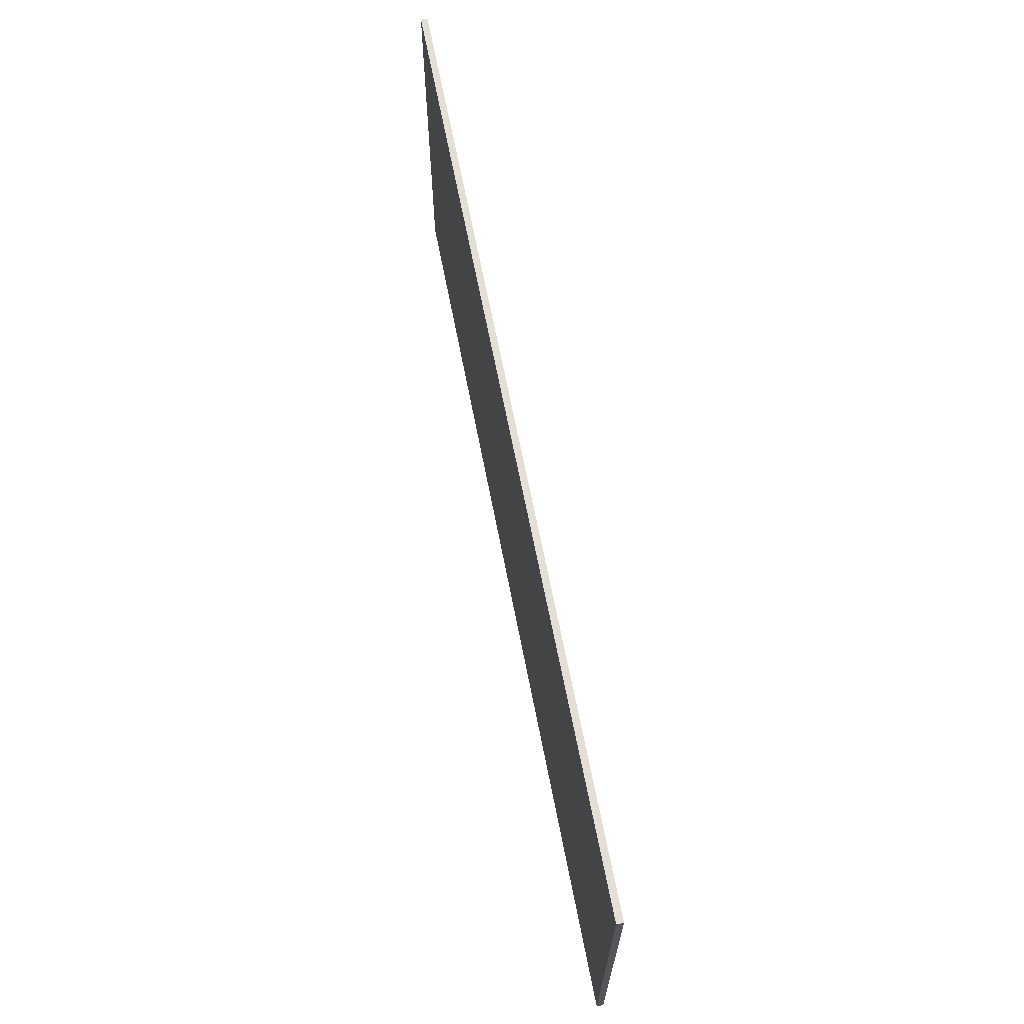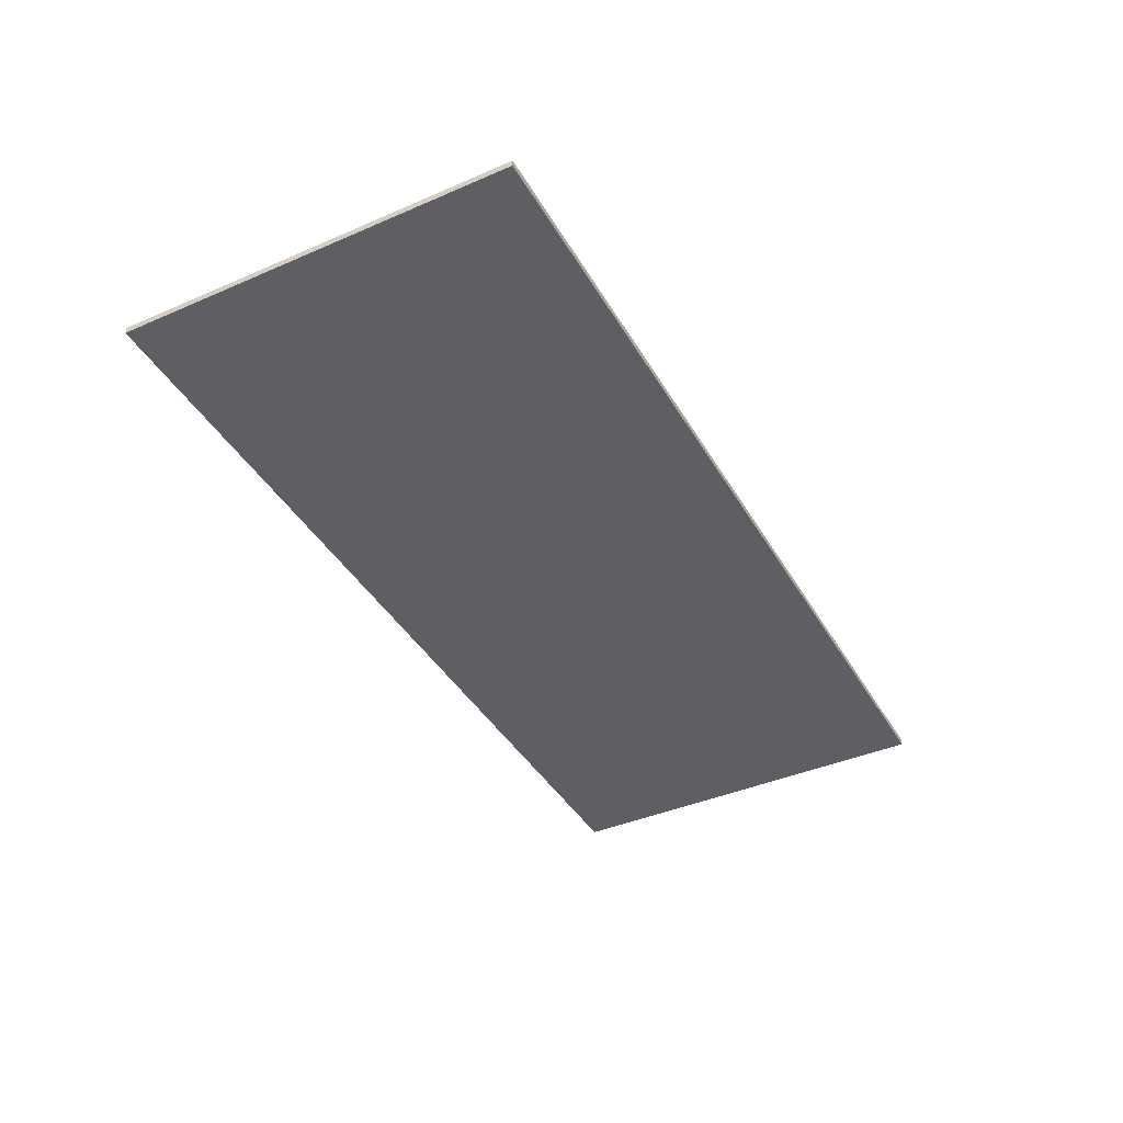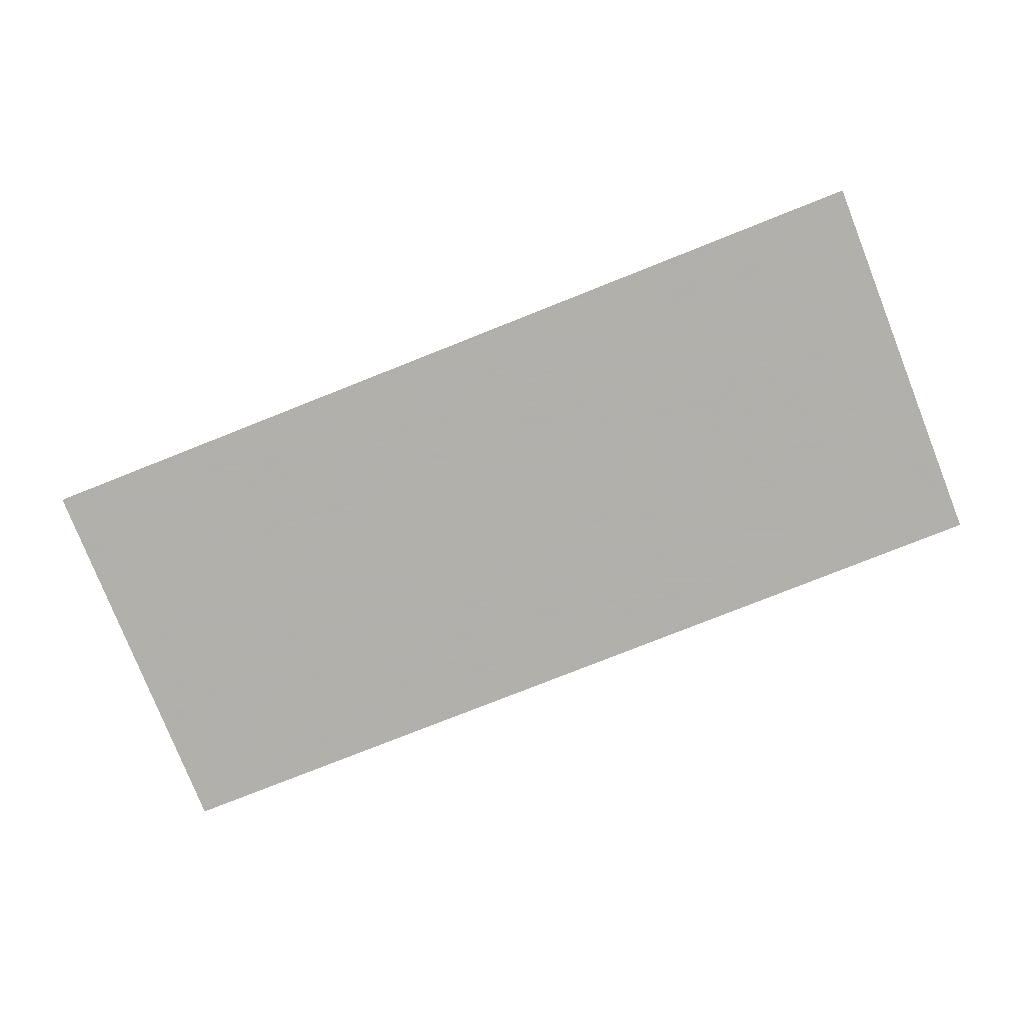
<metadata>
{"format":"obj","ext":"obj","renderer":"f3d","projection":"perspective","resolution":1024,"background":"white","views":[{"elev":66.3,"azim":79.0,"up":"+Z"},{"elev":-40.9,"azim":117.8,"up":"+Y"},{"elev":-78.4,"azim":21.6,"up":"+Y"}]}
</metadata>
<code>
v 0.875 0 -0.375
v 0.875 0 0.375
v -0.875 0 0.375
v -0.875 0 -0.375
v -0.875 -0.0125 -0.375
v 0.875 -0.0125 -0.375
v 0.875 0 -0.375
v -0.875 0 -0.375
v -0.875 -0.0125 0.375
v -0.875 -0.0125 -0.375
v -0.875 0 -0.375
v -0.875 0 0.375
v 0.875 -0.0125 0.375
v -0.875 -0.0125 0.375
v -0.875 0 0.375
v 0.875 0 0.375
v 0.875 -0.0125 -0.375
v 0.875 -0.0125 0.375
v 0.875 0 0.375
v 0.875 0 -0.375
v 0.565 -0.0125 -0.005
v 0.565 -0.0125 -0.05
v 0.545 -0.0125 -0.05
v 0.545 -0.0125 -0.005
v 0.55 -0.0125 -0.06
v 0.545 -0.0125 -0.05
v 0.565 -0.0125 -0.05
v 0.56 -0.0125 -0.06
v 0.58 -0.0125 0.02
v 0.575 -0.0125 0.005
v 0.565 -0.0125 -0.005
v 0.575 -0.0125 0.035
v 0.545 -0.0125 0.045
v 0.56 -0.0125 0.045
v 0.575 -0.0125 0.035
v 0.535 -0.0125 0.035
v 0.535 -0.0125 0.005
v 0.53 -0.0125 0.02
v 0.535 -0.0125 0.035
v 0.545 -0.0125 -0.005
v 0.575 -0.0125 0.035
v 0.565 -0.0125 -0.005
v 0.545 -0.0125 -0.005
v 0.535 -0.0125 0.035
v 0.555 -0.0125 0.0885
v 0.6229 -0.0125 0.06038
v 0.6059 -0.0125 0.04341
v 0.555 -0.0125 0.0645
v 0.6229 -0.0125 0.06038
v 0.651 -0.0125 -0.0075
v 0.627 -0.0125 -0.0075
v 0.6059 -0.0125 0.04341
v 0.651 -0.0125 -0.0075
v 0.6229 -0.0125 -0.07538
v 0.6059 -0.0125 -0.05841
v 0.627 -0.0125 -0.0075
v 0.6229 -0.0125 -0.07538
v 0.555 -0.0125 -0.1035
v 0.555 -0.0125 -0.0795
v 0.6059 -0.0125 -0.05841
v 0.555 -0.0125 -0.1035
v 0.4871 -0.0125 -0.07538
v 0.5041 -0.0125 -0.05841
v 0.555 -0.0125 -0.0795
v 0.4871 -0.0125 -0.07538
v 0.459 -0.0125 -0.0075
v 0.483 -0.0125 -0.0075
v 0.5041 -0.0125 -0.05841
v 0.459 -0.0125 -0.0075
v 0.4871 -0.0125 0.06038
v 0.5041 -0.0125 0.04341
v 0.483 -0.0125 -0.0075
v 0.4871 -0.0125 0.06038
v 0.555 -0.0125 0.0885
v 0.555 -0.0125 0.0645
v 0.5041 -0.0125 0.04341
v -0.51 -0.0125 0.085
v -0.51 -0.0125 -0.085
v -0.54 -0.0125 -0.12
v -0.54 -0.0125 0.12
v -0.54 -0.0125 -0.12
v -0.76 -0.0125 -0.12
v -0.76 -0.0125 0.12
v -0.54 -0.0125 0.12
v -0.76 -0.0125 -0.12
v -0.815 -0.0125 -0.06
v -0.815 -0.0125 0.06
v -0.76 -0.0125 0.12
v -0.815 -0.0125 0.06
v -0.805 -0.0125 0.09
v -0.785 -0.0125 0.11
v -0.76 -0.0125 0.12
v -0.76 -0.0125 -0.12
v -0.79 -0.0125 -0.105
v -0.805 -0.0125 -0.085
v -0.815 -0.0125 -0.06
v -0.51 -0.0125 0.085
v 0.255 -0.0125 0.085
v 0.255 -0.0125 -0.085
v -0.51 -0.0125 -0.085
v -0.54 -0.0125 -0.16
v -0.54 -0.0125 -0.12
v -0.51 -0.0125 -0.085
v -0.51 -0.0125 -0.16
v -0.54 -0.0125 0.16
v -0.51 -0.0125 0.16
v -0.51 -0.0125 0.085
v -0.54 -0.0125 0.12
v 0.145 -0.0125 0.26
v -0.41 -0.0125 0.26
v -0.41 -0.0125 0.29
v 0.145 -0.0125 0.29
v -0.41 -0.0125 -0.265
v 0.145 -0.0125 -0.265
v 0.145 -0.0125 -0.3
v -0.41 -0.0125 -0.3
v 0.285 -0.0125 0.11
v 0.285 -0.0125 -0.11
v 0.255 -0.0125 -0.085
v 0.255 -0.0125 0.085
v 0.285 -0.0125 -0.11
v 0.285 -0.0125 -0.16
v 0.255 -0.0125 -0.16
v 0.255 -0.0125 -0.085
v 0.255 -0.0125 0.16
v 0.285 -0.0125 0.16
v 0.285 -0.0125 0.11
v 0.255 -0.0125 0.085
v 0.24 -0.0125 0.19
v 0.265 -0.0125 0.21
v 0.285 -0.0125 0.16
v 0.255 -0.0125 0.16
v 0.215 -0.0125 0.225
v 0.235 -0.0125 0.25
v 0.265 -0.0125 0.21
v 0.24 -0.0125 0.19
v 0.185 -0.0125 0.25
v 0.195 -0.0125 0.28
v 0.235 -0.0125 0.25
v 0.215 -0.0125 0.225
v 0.145 -0.0125 0.26
v 0.145 -0.0125 0.29
v 0.195 -0.0125 0.28
v 0.185 -0.0125 0.25
v 0.285 -0.0125 -0.16
v 0.27 -0.0125 -0.21
v 0.24 -0.0125 -0.2
v 0.255 -0.0125 -0.16
v 0.27 -0.0125 -0.21
v 0.245 -0.0125 -0.25
v 0.22 -0.0125 -0.23
v 0.24 -0.0125 -0.2
v 0.245 -0.0125 -0.25
v 0.2 -0.0125 -0.285
v 0.185 -0.0125 -0.255
v 0.22 -0.0125 -0.23
v 0.2 -0.0125 -0.285
v 0.145 -0.0125 -0.3
v 0.145 -0.0125 -0.265
v 0.185 -0.0125 -0.255
v -0.41 -0.0125 -0.3
v -0.46 -0.0125 -0.28
v -0.445 -0.0125 -0.255
v -0.41 -0.0125 -0.265
v -0.46 -0.0125 -0.28
v -0.5 -0.0125 -0.245
v -0.48 -0.0125 -0.225
v -0.445 -0.0125 -0.255
v -0.48 -0.0125 -0.225
v -0.5 -0.0125 -0.245
v -0.53 -0.0125 -0.205
v -0.5 -0.0125 -0.195
v -0.54 -0.0125 -0.16
v -0.51 -0.0125 -0.16
v -0.5 -0.0125 -0.195
v -0.53 -0.0125 -0.205
v -0.51 -0.0125 0.16
v -0.54 -0.0125 0.16
v -0.525 -0.0125 0.21
v -0.5 -0.0125 0.195
v -0.5 -0.0125 0.25
v -0.475 -0.0125 0.23
v -0.5 -0.0125 0.195
v -0.525 -0.0125 0.21
v -0.5 -0.0125 0.25
v -0.46 -0.0125 0.28
v -0.45 -0.0125 0.25
v -0.475 -0.0125 0.23
v -0.41 -0.0125 0.29
v -0.41 -0.0125 0.26
v -0.45 -0.0125 0.25
v -0.46 -0.0125 0.28
v 0.555 -0.0125 -0.0795
v 0.55 -0.0125 -0.06
v 0.56 -0.0125 -0.06
v 0.545 -0.0125 -0.05
v 0.55 -0.0125 -0.06
v 0.555 -0.0125 -0.0795
v 0.5274 -0.0125 -0.07402
v 0.545 -0.0125 -0.005
v 0.545 -0.0125 -0.05
v 0.5274 -0.0125 -0.07402
v 0.5041 -0.0125 -0.05841
v 0.535 -0.0125 0.005
v 0.545 -0.0125 -0.005
v 0.5041 -0.0125 -0.05841
v 0.4885 -0.0125 -0.03506
v 0.53 -0.0125 0.02
v 0.535 -0.0125 0.005
v 0.4885 -0.0125 -0.03506
v 0.483 -0.0125 -0.0075
v 0.535 -0.0125 0.035
v 0.53 -0.0125 0.02
v 0.483 -0.0125 -0.0075
v 0.4885 -0.0125 0.02005
v 0.545 -0.0125 0.045
v 0.535 -0.0125 0.035
v 0.4885 -0.0125 0.02005
v 0.5041 -0.0125 0.04341
v 0.545 -0.0125 0.045
v 0.5041 -0.0125 0.04341
v 0.5274 -0.0125 0.05902
v 0.56 -0.0125 0.045
v 0.545 -0.0125 0.045
v 0.5274 -0.0125 0.05902
v 0.555 -0.0125 0.0645
v 0.575 -0.0125 0.035
v 0.56 -0.0125 0.045
v 0.555 -0.0125 0.0645
v 0.5826 -0.0125 0.05902
v 0.58 -0.0125 0.02
v 0.575 -0.0125 0.035
v 0.5826 -0.0125 0.05902
v 0.6059 -0.0125 0.04341
v 0.6059 -0.0125 0.04341
v 0.6215 -0.0125 0.02005
v 0.575 -0.0125 0.005
v 0.58 -0.0125 0.02
v 0.575 -0.0125 0.005
v 0.6215 -0.0125 0.02005
v 0.627 -0.0125 -0.0075
v 0.565 -0.0125 -0.005
v 0.565 -0.0125 -0.005
v 0.627 -0.0125 -0.0075
v 0.6215 -0.0125 -0.03506
v 0.565 -0.0125 -0.05
v 0.565 -0.0125 -0.05
v 0.6215 -0.0125 -0.03506
v 0.6059 -0.0125 -0.05841
v 0.56 -0.0125 -0.06
v 0.56 -0.0125 -0.06
v 0.6059 -0.0125 -0.05841
v 0.5826 -0.0125 -0.07402
v 0.555 -0.0125 -0.0795
v 0.305 -0.0125 0.12
v 0.305 -0.0125 -0.125
v 0.285 -0.0125 -0.11
v 0.285 -0.0125 0.11
v 0.305 -0.0125 0.12
v 0.34 -0.0125 0.13
v 0.34 -0.0125 -0.14
v 0.305 -0.0125 -0.125
v 0.555 -0.0125 -0.1035
v 0.655 -0.0125 -0.14
v 0.34 -0.0125 -0.14
v 0.5183 -0.0125 -0.09619
v 0.34 -0.0125 0.13
v 0.655 -0.0125 0.13
v 0.555 -0.0125 0.0885
v 0.5183 -0.0125 0.08119
v 0.34 -0.0125 0.13
v 0.5183 -0.0125 0.08119
v 0.4871 -0.0125 0.06038
v 0.4663 -0.0125 0.02924
v 0.34 -0.0125 0.13
v 0.4871 -0.0125 0.06038
v 0.34 -0.0125 0.13
v 0.4663 -0.0125 0.02924
v 0.459 -0.0125 -0.0075
v 0.34 -0.0125 -0.14
v 0.4663 -0.0125 -0.04424
v 0.34 -0.0125 -0.14
v 0.459 -0.0125 -0.0075
v 0.34 -0.0125 -0.14
v 0.4663 -0.0125 -0.04424
v 0.4871 -0.0125 -0.07538
v 0.34 -0.0125 -0.14
v 0.4871 -0.0125 -0.07538
v 0.5183 -0.0125 -0.09619
v 0.6933 -0.0125 0.1239
v 0.5917 -0.0125 0.08119
v 0.555 -0.0125 0.0885
v 0.655 -0.0125 0.13
v 0.6933 -0.0125 0.1239
v 0.7257 -0.0125 0.1066
v 0.6229 -0.0125 0.06038
v 0.5917 -0.0125 0.08119
v 0.7474 -0.0125 0.08062
v 0.6437 -0.0125 0.02924
v 0.6229 -0.0125 0.06038
v 0.7257 -0.0125 0.1066
v 0.7474 -0.0125 0.08062
v 0.755 -0.0125 0.05
v 0.651 -0.0125 -0.0075
v 0.6437 -0.0125 0.02924
v 0.755 -0.0125 0.05
v 0.755 -0.0125 -0.06
v 0.651 -0.0125 -0.0075
v 0.755 -0.0125 -0.06
v 0.7474 -0.0125 -0.09062
v 0.6437 -0.0125 -0.04424
v 0.651 -0.0125 -0.0075
v 0.6437 -0.0125 -0.04424
v 0.7474 -0.0125 -0.09062
v 0.7257 -0.0125 -0.1166
v 0.6229 -0.0125 -0.07538
v 0.6229 -0.0125 -0.07538
v 0.7257 -0.0125 -0.1166
v 0.6933 -0.0125 -0.1339
v 0.5917 -0.0125 -0.09619
v 0.5917 -0.0125 -0.09619
v 0.6933 -0.0125 -0.1339
v 0.655 -0.0125 -0.14
v 0.555 -0.0125 -0.1035
v 0.755 -0.0125 -0.14
v 0.7257 -0.0125 -0.1166
v 0.755 -0.0125 -0.06
v 0.755 -0.0125 -0.14
v 0.655 -0.0125 -0.14
v 0.7257 -0.0125 -0.1166
v 0.755 -0.0125 0.13
v 0.7257 -0.0125 0.1066
v 0.655 -0.0125 0.13
v 0.755 -0.0125 0.13
v 0.755 -0.0125 0.05
v 0.7257 -0.0125 0.1066
v -0.41 -0.0125 -0.3
v 0.145 -0.0125 -0.3
v 0.875 -0.0125 -0.375
v -0.875 -0.0125 -0.375
v 0.875 -0.0125 0.375
v 0.145 -0.0125 0.29
v -0.41 -0.0125 0.29
v -0.875 -0.0125 0.375
v 0.875 -0.0125 -0.375
v 0.755 -0.0125 -0.06
v 0.755 -0.0125 0.05
v 0.875 -0.0125 0.375
v 0.875 -0.0125 0.375
v 0.755 -0.0125 0.05
v 0.755 -0.0125 0.13
v 0.755 -0.0125 0.13
v 0.655 -0.0125 0.13
v 0.875 -0.0125 0.375
v 0.875 -0.0125 0.375
v 0.655 -0.0125 0.13
v 0.34 -0.0125 0.13
v 0.285 -0.0125 0.16
v 0.285 -0.0125 0.11
v 0.285 -0.0125 0.16
v 0.305 -0.0125 0.12
v 0.34 -0.0125 0.13
v 0.305 -0.0125 0.12
v 0.285 -0.0125 0.16
v 0.875 -0.0125 0.375
v 0.285 -0.0125 0.16
v 0.265 -0.0125 0.21
v 0.265 -0.0125 0.21
v 0.235 -0.0125 0.25
v 0.875 -0.0125 0.375
v 0.875 -0.0125 0.375
v 0.235 -0.0125 0.25
v 0.195 -0.0125 0.28
v 0.195 -0.0125 0.28
v 0.145 -0.0125 0.29
v 0.875 -0.0125 0.375
v 0.755 -0.0125 -0.14
v 0.755 -0.0125 -0.06
v 0.875 -0.0125 -0.375
v 0.875 -0.0125 -0.375
v 0.655 -0.0125 -0.14
v 0.755 -0.0125 -0.14
v 0.34 -0.0125 -0.14
v 0.655 -0.0125 -0.14
v 0.875 -0.0125 -0.375
v 0.285 -0.0125 -0.16
v 0.285 -0.0125 -0.11
v 0.305 -0.0125 -0.125
v 0.285 -0.0125 -0.16
v 0.34 -0.0125 -0.14
v 0.285 -0.0125 -0.16
v 0.305 -0.0125 -0.125
v 0.27 -0.0125 -0.21
v 0.285 -0.0125 -0.16
v 0.875 -0.0125 -0.375
v 0.875 -0.0125 -0.375
v 0.245 -0.0125 -0.25
v 0.27 -0.0125 -0.21
v 0.2 -0.0125 -0.285
v 0.245 -0.0125 -0.25
v 0.875 -0.0125 -0.375
v 0.875 -0.0125 -0.375
v 0.145 -0.0125 -0.3
v 0.2 -0.0125 -0.285
v 0.255 -0.0125 -0.085
v 0.255 -0.0125 -0.16
v -0.51 -0.0125 -0.16
v -0.51 -0.0125 -0.085
v 0.24 -0.0125 -0.2
v -0.5 -0.0125 -0.195
v -0.51 -0.0125 -0.16
v 0.255 -0.0125 -0.16
v 0.24 -0.0125 -0.2
v 0.22 -0.0125 -0.23
v -0.48 -0.0125 -0.225
v -0.5 -0.0125 -0.195
v 0.185 -0.0125 -0.255
v -0.445 -0.0125 -0.255
v -0.48 -0.0125 -0.225
v 0.22 -0.0125 -0.23
v 0.185 -0.0125 -0.255
v 0.145 -0.0125 -0.265
v -0.41 -0.0125 -0.265
v -0.445 -0.0125 -0.255
v 0.255 -0.0125 0.085
v -0.51 -0.0125 0.085
v -0.51 -0.0125 0.16
v 0.255 -0.0125 0.16
v 0.255 -0.0125 0.16
v -0.51 -0.0125 0.16
v -0.5 -0.0125 0.195
v 0.24 -0.0125 0.19
v 0.24 -0.0125 0.19
v -0.5 -0.0125 0.195
v -0.475 -0.0125 0.23
v 0.215 -0.0125 0.225
v -0.45 -0.0125 0.25
v 0.185 -0.0125 0.25
v 0.215 -0.0125 0.225
v -0.475 -0.0125 0.23
v -0.45 -0.0125 0.25
v -0.41 -0.0125 0.26
v 0.145 -0.0125 0.26
v 0.185 -0.0125 0.25
v -0.815 -0.0125 0.06
v -0.815 -0.0125 -0.06
v -0.875 -0.0125 -0.375
v -0.875 -0.0125 0.375
v -0.875 -0.0125 -0.375
v -0.815 -0.0125 -0.06
v -0.805 -0.0125 -0.085
v -0.805 -0.0125 -0.085
v -0.79 -0.0125 -0.105
v -0.875 -0.0125 -0.375
v -0.875 -0.0125 -0.375
v -0.79 -0.0125 -0.105
v -0.76 -0.0125 -0.12
v -0.805 -0.0125 0.09
v -0.815 -0.0125 0.06
v -0.875 -0.0125 0.375
v -0.875 -0.0125 0.375
v -0.785 -0.0125 0.11
v -0.805 -0.0125 0.09
v -0.76 -0.0125 0.12
v -0.785 -0.0125 0.11
v -0.875 -0.0125 0.375
v -0.54 -0.0125 0.12
v -0.76 -0.0125 0.12
v -0.875 -0.0125 0.375
v -0.54 -0.0125 0.16
v -0.875 -0.0125 -0.375
v -0.76 -0.0125 -0.12
v -0.54 -0.0125 -0.12
v -0.54 -0.0125 -0.16
v -0.875 -0.0125 -0.375
v -0.54 -0.0125 -0.16
v -0.53 -0.0125 -0.205
v -0.53 -0.0125 -0.205
v -0.5 -0.0125 -0.245
v -0.875 -0.0125 -0.375
v -0.875 -0.0125 -0.375
v -0.5 -0.0125 -0.245
v -0.46 -0.0125 -0.28
v -0.46 -0.0125 -0.28
v -0.41 -0.0125 -0.3
v -0.875 -0.0125 -0.375
v -0.525 -0.0125 0.21
v -0.54 -0.0125 0.16
v -0.875 -0.0125 0.375
v -0.875 -0.0125 0.375
v -0.5 -0.0125 0.25
v -0.525 -0.0125 0.21
v -0.46 -0.0125 0.28
v -0.5 -0.0125 0.25
v -0.875 -0.0125 0.375
v -0.875 -0.0125 0.375
v -0.41 -0.0125 0.29
v -0.46 -0.0125 0.28
g mesh3669268
f 1 3 2
f 3 1 4
f 5 7 6
f 7 5 8
f 9 11 10
f 11 9 12
f 13 15 14
f 15 13 16
f 17 19 18
f 19 17 20
f 21 23 22
f 23 21 24
f 25 27 26
f 27 25 28
f 29 31 30
f 31 29 32
f 33 35 34
f 35 33 36
f 37 39 38
f 39 37 40
f 41 43 42
f 43 41 44
g mesh3669270
f 45 47 46
f 47 45 48
f 49 51 50
f 51 49 52
f 53 55 54
f 55 53 56
f 57 59 58
f 59 57 60
f 61 63 62
f 63 61 64
f 65 67 66
f 67 65 68
f 69 71 70
f 71 69 72
f 73 75 74
f 75 73 76
f 77 79 78
f 79 77 80
f 81 83 82
f 83 81 84
f 85 87 86
f 87 85 88
f 89 91 90
f 91 89 92
f 93 95 94
f 95 93 96
f 97 99 98
f 99 97 100
f 101 103 102
f 103 101 104
f 105 107 106
f 107 105 108
f 109 111 110
f 111 109 112
f 113 115 114
f 115 113 116
f 117 119 118
f 119 117 120
f 121 123 122
f 123 121 124
f 125 127 126
f 127 125 128
f 129 131 130
f 131 129 132
f 133 135 134
f 135 133 136
f 137 139 138
f 139 137 140
f 141 143 142
f 143 141 144
f 145 147 146
f 147 145 148
f 149 151 150
f 151 149 152
f 153 155 154
f 155 153 156
f 157 159 158
f 159 157 160
f 161 163 162
f 163 161 164
f 165 167 166
f 167 165 168
f 169 171 170
f 171 169 172
f 173 175 174
f 175 173 176
f 177 179 178
f 179 177 180
f 181 183 182
f 183 181 184
f 185 187 186
f 187 185 188
f 189 191 190
f 191 189 192
f 193 195 194
f 196 198 197
f 198 196 199
f 200 202 201
f 202 200 203
f 204 206 205
f 206 204 207
f 208 210 209
f 210 208 211
f 212 214 213
f 214 212 215
f 216 218 217
f 218 216 219
f 220 222 221
f 223 225 224
f 225 223 226
f 227 229 228
f 229 227 230
f 231 233 232
f 233 231 234
f 235 237 236
f 237 235 238
f 239 241 240
f 241 239 242
f 243 245 244
f 245 243 246
f 247 249 248
f 249 247 250
f 251 253 252
f 253 251 254
f 255 257 256
f 257 255 258
f 259 261 260
f 261 259 262
f 263 265 264
f 265 263 266
f 267 269 268
f 269 267 270
f 271 273 272
f 274 276 275
f 277 279 278
f 279 277 280
f 281 283 282
f 284 286 285
f 287 289 288
f 290 292 291
f 292 290 293
f 294 296 295
f 296 294 297
f 298 300 299
f 300 298 301
f 302 304 303
f 304 302 305
f 306 308 307
f 309 311 310
f 311 309 312
f 313 315 314
f 315 313 316
f 317 319 318
f 319 317 320
f 321 323 322
f 323 321 324
g mesh3669272
f 325 327 326
f 328 330 329
g mesh3669274
f 331 333 332
f 334 336 335
f 337 339 338
f 339 337 340
f 341 343 342
f 343 341 344
f 345 347 346
f 347 345 348
f 349 351 350
f 352 354 353
f 355 357 356
f 357 355 358
f 359 361 360
f 362 364 363
f 365 367 366
f 368 370 369
f 371 373 372
f 374 376 375
f 377 379 378
f 380 382 381
f 383 385 384
f 385 383 386
f 387 389 388
f 390 392 391
f 393 395 394
f 396 398 397
f 399 401 400
f 402 404 403
f 405 407 406
f 407 405 408
f 409 411 410
f 411 409 412
f 413 415 414
f 415 413 416
f 417 419 418
f 419 417 420
f 421 423 422
f 423 421 424
f 425 427 426
f 427 425 428
f 429 431 430
f 431 429 432
f 433 435 434
f 435 433 436
f 437 439 438
f 439 437 440
f 441 443 442
f 443 441 444
f 445 447 446
f 447 445 448
f 449 451 450
f 452 454 453
f 455 457 456
f 458 460 459
f 461 463 462
f 464 466 465
f 467 469 468
f 469 467 470
f 471 473 472
f 473 471 474
f 475 477 476
f 478 480 479
f 481 483 482
f 484 486 485
f 487 489 488
f 490 492 491
f 493 495 494
f 496 498 497

</code>
